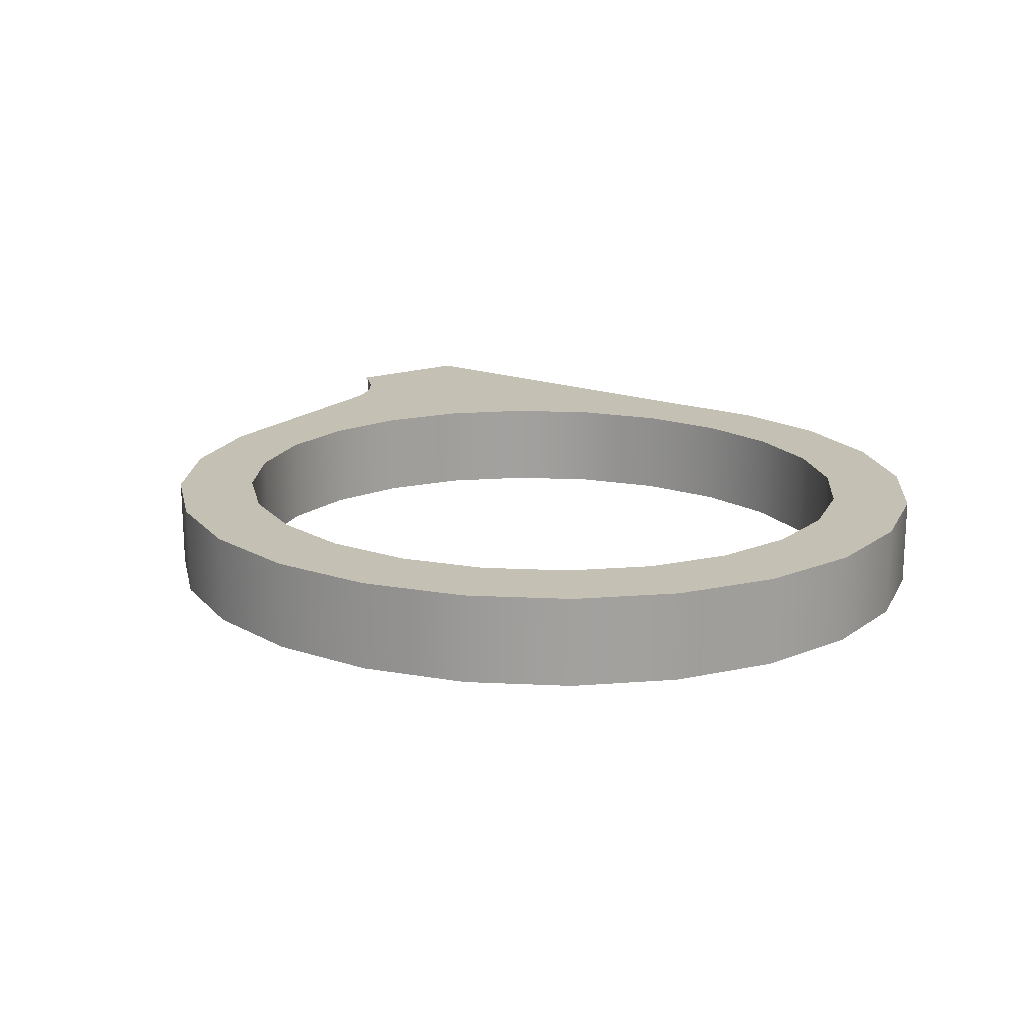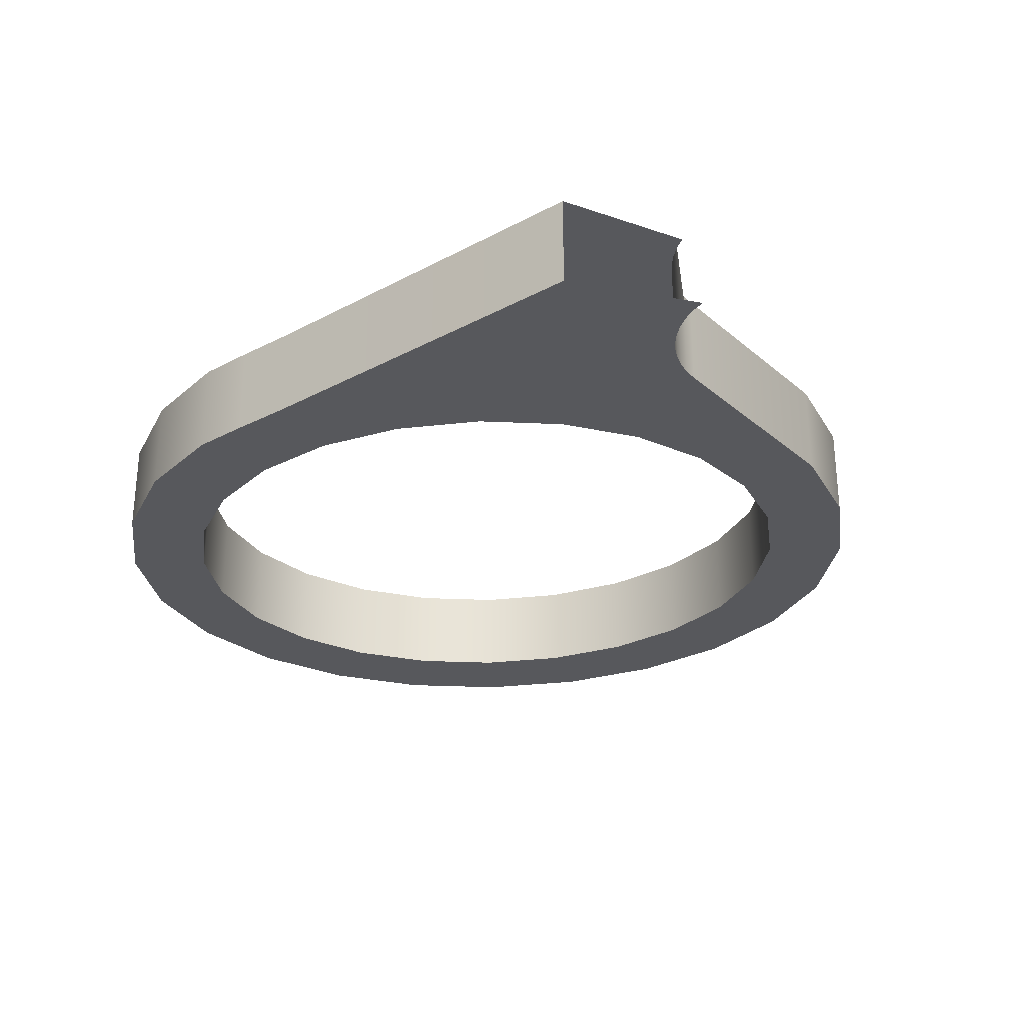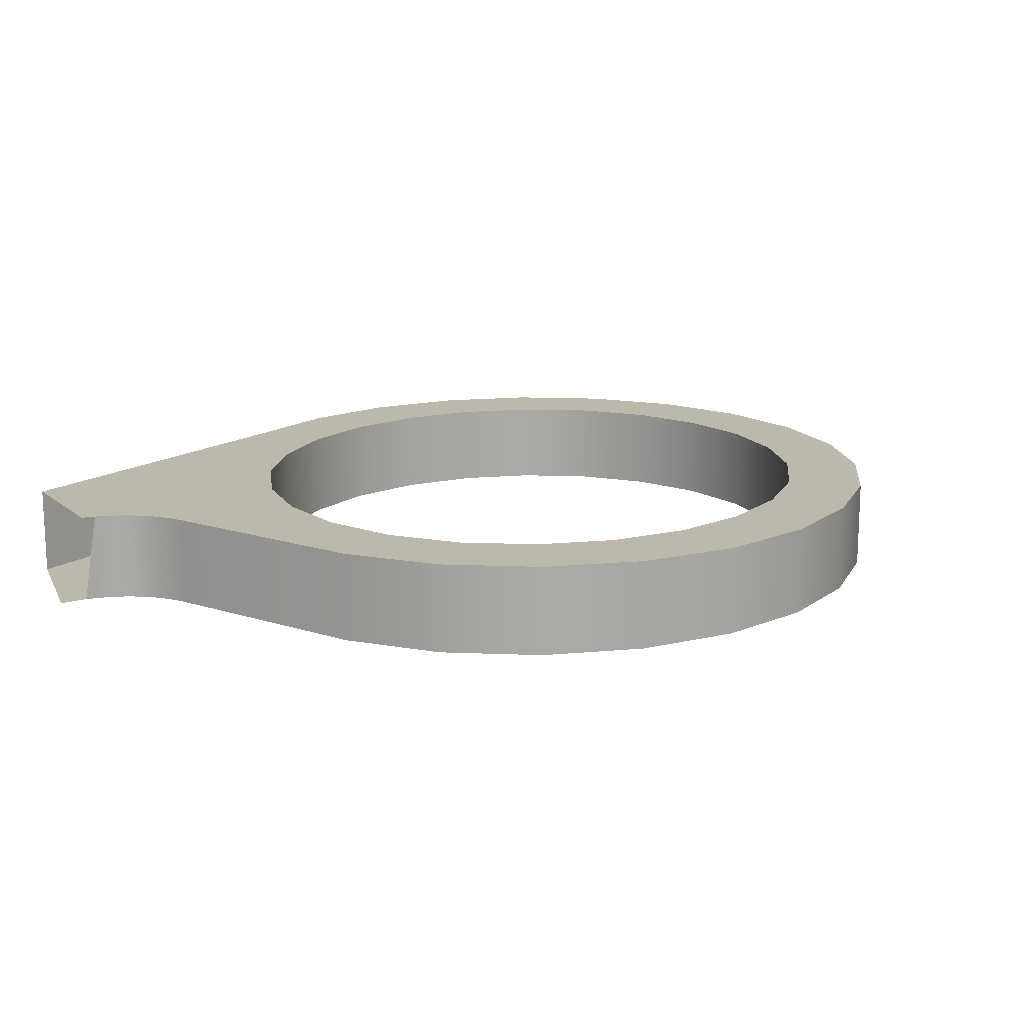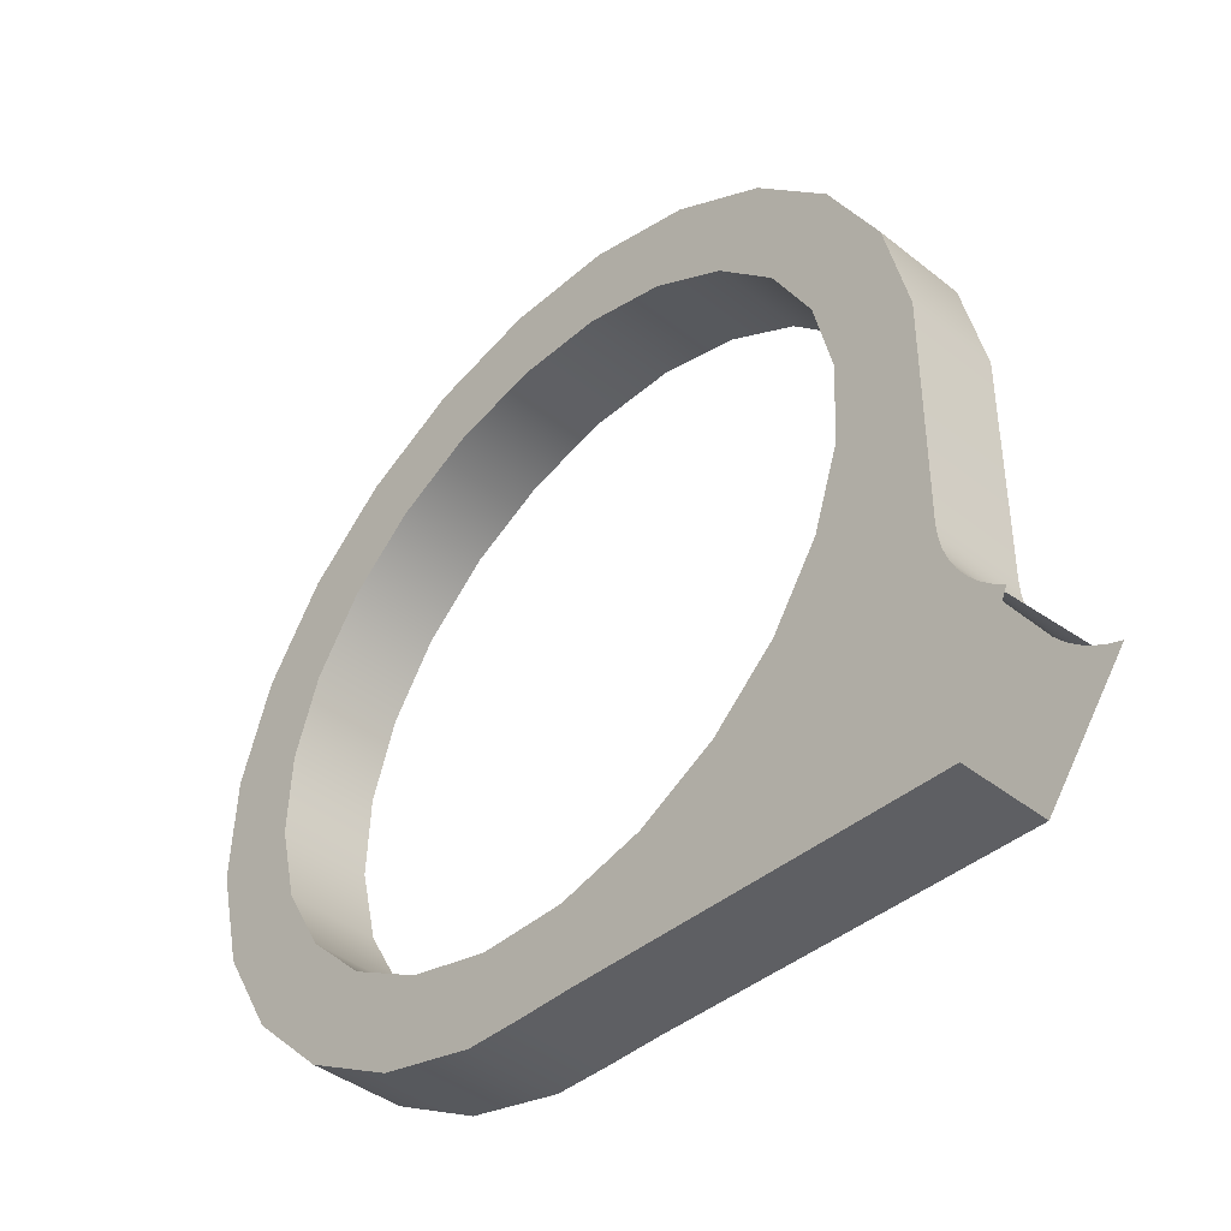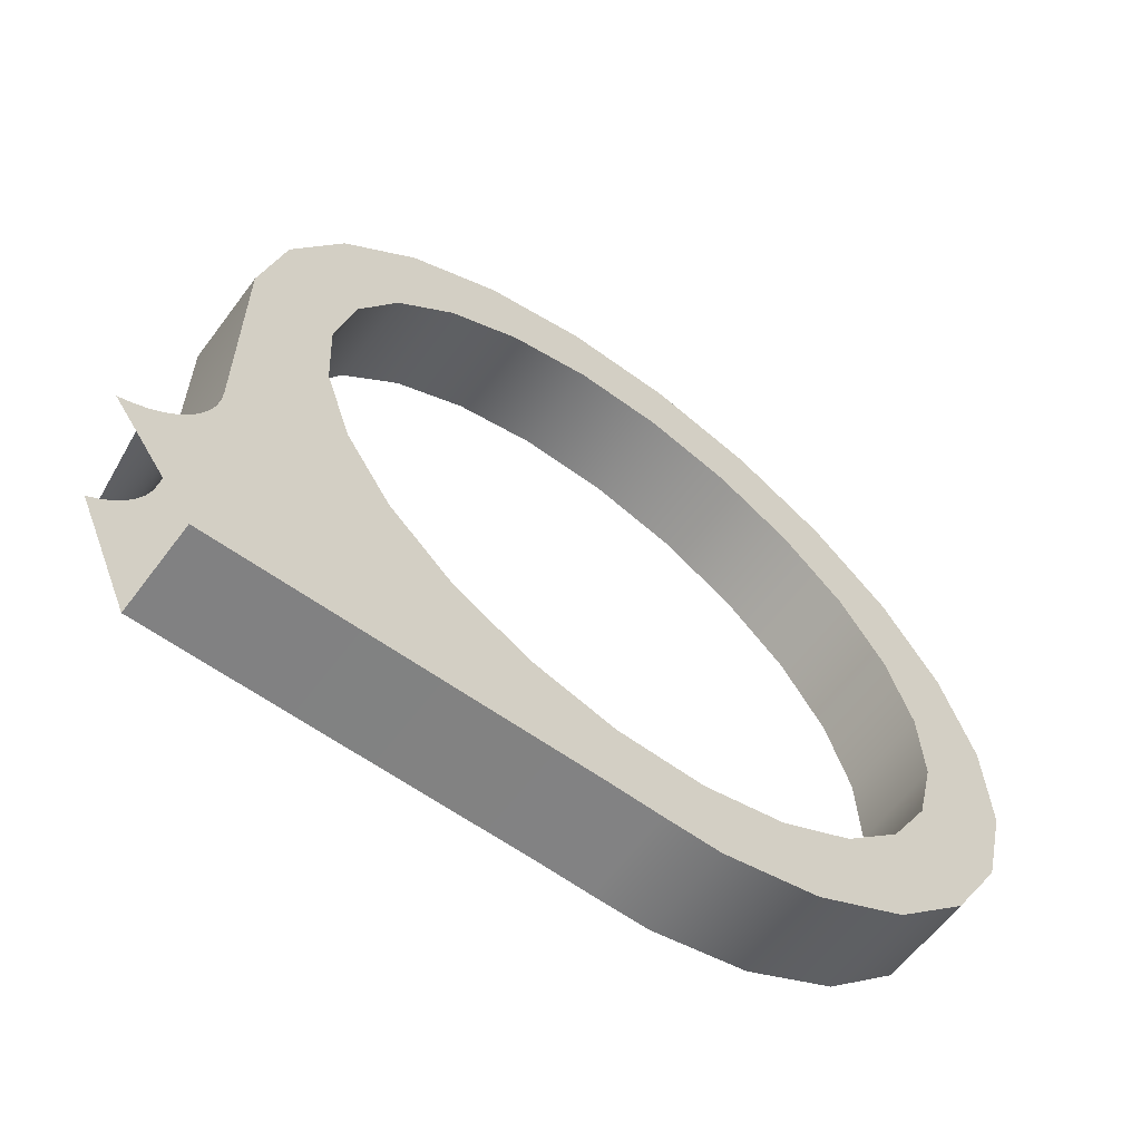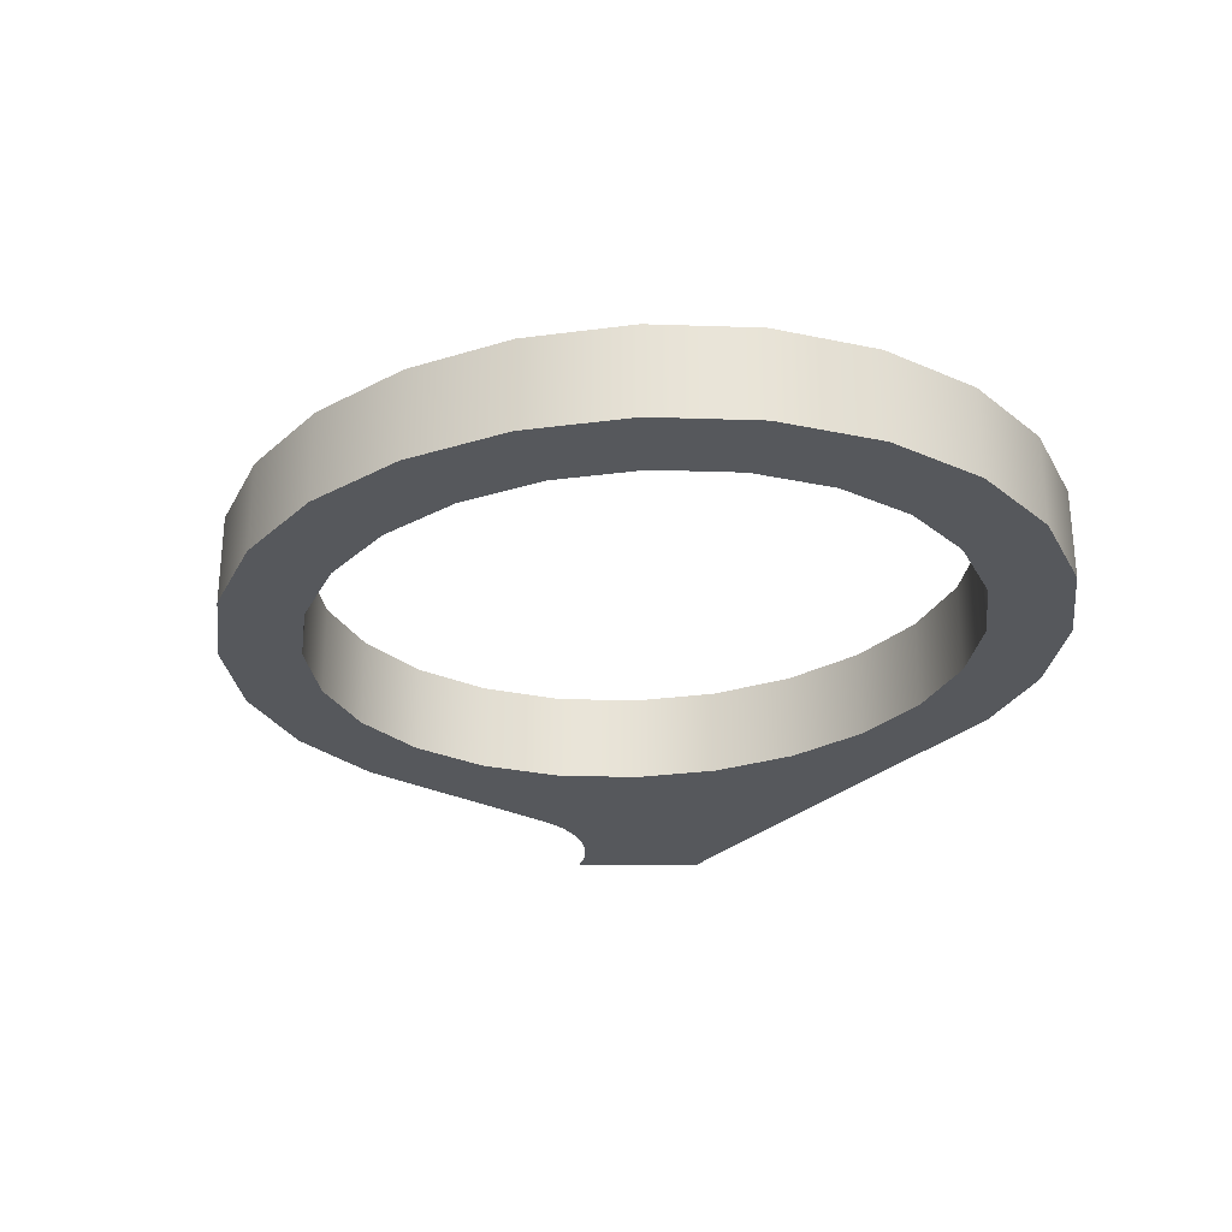
<metadata>
{"format":"obj","ext":"obj","renderer":"f3d","projection":"perspective","resolution":1024,"background":"white","views":[{"elev":18.2,"azim":33.9,"up":"+Y"},{"elev":-28.4,"azim":-141.4,"up":"+Y"},{"elev":14.9,"azim":-55.1,"up":"+Y"},{"elev":-41.1,"azim":-134.0,"up":"+Z"},{"elev":-60.5,"azim":-36.5,"up":"+Z"},{"elev":-28.2,"azim":53.8,"up":"+Y"}]}
</metadata>
<code>
v 0.313 0.01945 0.04565
v 0.2803 -0.01949 0.06348
v 0.313 -0.01949 0.04565
v 0.2803 0.01945 0.06348
v 0.1861 -0.01949 0.001298
v 0.3489 0.01945 0.03603
v 0.1861 0.01945 0.001298
v 0.2531 0.01945 0.0883
v 0.3441 -0.01949 0.001759
v 0.2531 -0.01949 0.0883
v 0.3489 -0.01949 0.03603
v 0.3441 0.01945 0.001759
v 0.2333 -0.01949 0.1184
v 0.3857 -0.01949 0.03528
v 0.3667 0.01945 0.001298
v 0.2333 0.01945 0.1184
v 0.3667 -0.01949 0.001298
v 0.2223 -0.01949 0.1518
v 0.3857 0.01945 0.03528
v 0.2223 0.01945 0.1518
v 0.2206 -0.01949 0.1862
v 0.4208 0.01945 0.04345
v 0.3913 -0.01949 0.001298
v 0.3913 0.01945 0.001298
v 0.2206 0.01945 0.1862
v 0.2183 -0.01949 0.27
v 0.4208 -0.01949 0.04345
v 0.1519 -0.01949 0.0483
v 0.2183 0.01945 0.27
v 0.2286 0.01945 0.2192
v 0.2286 -0.01949 0.2192
v 0.1964 -0.01949 0.2321
v 0.4519 0.01945 0.05999
v 0.433 0.01945 0.011
v 0.433 -0.01949 0.011
v 0.1576 -0.01949 0.05023
v 0.1964 0.01945 0.2321
v 0.2456 -0.01949 0.2486
v 0.1861 -0.01949 0.1895
v 0.4519 -0.01949 0.05999
v 0.163 -0.01949 0.0529
v 0.1861 0.01945 0.1895
v 0.2456 0.01945 0.2486
v 0.2501 -0.01949 0.3004
v 0.1861 -0.01949 0.09281
v 0.4767 0.01945 0.08375
v 0.4722 0.01945 0.03188
v 0.4722 -0.01949 0.03188
v 0.1681 -0.01949 0.05625
v 0.1861 0.01945 0.09281
v 0.2501 0.01945 0.3004
v 0.2705 -0.01949 0.2723
v 0.2705 0.01945 0.2723
v 0.1857 -0.01949 0.08679
v 0.4767 -0.01949 0.08375
v 0.163 0.01945 0.0529
v 0.1726 -0.01949 0.06022
v 0.1681 0.01945 0.05625
v 0.1857 0.01945 0.08679
v 0.2893 -0.01949 0.3213
v 0.2893 0.01945 0.3213
v 0.1845 -0.01949 0.08088
v 0.4937 -0.01949 0.1131
v 0.4937 0.01945 0.1131
v 0.504 -0.01949 0.0623
v 0.1766 -0.01949 0.06475
v 0.1845 0.01945 0.08088
v 0.3015 -0.01949 0.2889
v 0.1826 -0.01949 0.07517
v 0.504 0.01945 0.0623
v 0.1726 0.01945 0.06022
v 0.1799 -0.01949 0.06977
v 0.1826 0.01945 0.07517
v 0.3015 0.01945 0.2889
v 0.333 -0.01949 0.3315
v 0.333 0.01945 0.3315
v 0.5017 -0.01949 0.1461
v 0.5017 0.01945 0.1461
v 0.526 0.01945 0.1002
v 0.1766 0.01945 0.06475
v 0.1799 0.01945 0.06977
v 0.3366 -0.01949 0.297
v 0.5202 0.01945 0.229
v 0.526 -0.01949 0.1002
v 0.5202 -0.01949 0.229
v 0.3366 0.01945 0.297
v 0.3734 -0.01949 0.2963
v 0.3783 0.01945 0.3306
v 0.5001 -0.01949 0.1805
v 0.5001 0.01945 0.1805
v 0.5363 0.01945 0.1429
v 0.5342 0.01945 0.1868
v 0.3734 0.01945 0.2963
v 0.3783 -0.01949 0.3306
v 0.4956 0.01945 0.2665
v 0.5363 -0.01949 0.1429
v 0.5342 -0.01949 0.1868
v 0.4956 -0.01949 0.2665
v 0.4094 -0.01949 0.2867
v 0.4222 0.01945 0.3188
v 0.4094 0.01945 0.2867
v 0.489 -0.01949 0.2139
v 0.489 0.01945 0.2139
v 0.4222 -0.01949 0.3188
v 0.4622 0.01945 0.297
v 0.4622 -0.01949 0.297
v 0.442 -0.01949 0.2688
v 0.442 0.01945 0.2688
v 0.4692 -0.01949 0.244
v 0.4692 0.01945 0.244
f 1 2 3
f 2 1 4
f 3 2 1
f 4 1 2
f 5 3 2
f 2 3 5
f 3 6 1
f 1 6 3
f 1 7 4
f 4 7 1
f 8 2 4
f 4 2 8
f 9 3 5
f 5 3 9
f 5 2 10
f 10 2 5
f 6 3 11
f 11 3 6
f 6 12 1
f 1 12 6
f 1 12 7
f 7 12 1
f 4 7 8
f 8 7 4
f 2 8 10
f 10 8 2
f 9 11 3
f 3 11 9
f 5 12 9
f 9 12 5
f 5 10 13
f 13 10 5
f 14 6 11
f 11 6 14
f 6 15 12
f 12 15 6
f 12 5 7
f 7 5 12
f 8 7 16
f 16 7 8
f 16 10 8
f 8 10 16
f 17 11 9
f 9 11 17
f 12 17 9
f 9 17 12
f 10 16 13
f 13 16 10
f 5 13 18
f 18 13 5
f 6 14 19
f 19 14 6
f 17 14 11
f 11 14 17
f 19 15 6
f 6 15 19
f 17 12 15
f 15 12 17
f 16 7 20
f 20 7 16
f 20 13 16
f 16 13 20
f 13 20 18
f 18 20 13
f 5 18 21
f 21 18 5
f 14 22 19
f 19 22 14
f 23 14 17
f 17 14 23
f 19 24 15
f 15 24 19
f 15 23 17
f 17 23 15
f 20 7 25
f 25 7 20
f 25 18 20
f 20 18 25
f 18 25 21
f 21 25 18
f 5 21 26
f 26 21 5
f 22 14 27
f 27 14 22
f 22 24 19
f 19 24 22
f 23 27 14
f 14 27 23
f 23 15 24
f 24 15 23
f 25 7 29
f 29 7 25
f 30 21 25
f 25 21 30
f 31 26 21
f 21 26 31
f 5 26 32
f 32 26 5
f 27 33 22
f 22 33 27
f 22 34 24
f 24 34 22
f 35 27 23
f 23 27 35
f 24 35 23
f 23 35 24
f 5 36 28
f 28 36 5
f 29 7 37
f 37 7 29
f 29 30 25
f 25 30 29
f 21 30 31
f 31 30 21
f 38 26 31
f 31 26 38
f 26 37 32
f 32 37 26
f 5 32 39
f 39 32 5
f 33 27 40
f 40 27 33
f 33 34 22
f 22 34 33
f 35 24 34
f 34 24 35
f 35 40 27
f 27 40 35
f 5 41 36
f 36 41 5
f 37 7 42
f 42 7 37
f 37 26 29
f 29 26 37
f 29 43 30
f 30 43 29
f 43 31 30
f 30 31 43
f 38 44 26
f 26 44 38
f 31 43 38
f 38 43 31
f 42 32 37
f 37 32 42
f 32 42 39
f 39 42 32
f 5 39 45
f 45 39 5
f 40 46 33
f 33 46 40
f 33 47 34
f 34 47 33
f 34 48 35
f 35 48 34
f 48 40 35
f 35 40 48
f 5 49 41
f 41 49 5
f 42 7 50
f 50 7 42
f 26 51 29
f 29 51 26
f 51 43 29
f 29 43 51
f 52 44 38
f 38 44 52
f 51 26 44
f 44 26 51
f 53 38 43
f 43 38 53
f 50 39 42
f 42 39 50
f 39 50 45
f 45 50 39
f 5 45 54
f 54 45 5
f 46 40 55
f 55 40 46
f 46 47 33
f 33 47 46
f 48 34 47
f 47 34 48
f 48 55 40
f 40 55 48
f 5 57 49
f 49 57 5
f 58 41 49
f 49 41 58
f 7 59 50
f 50 59 7
f 51 53 43
f 43 53 51
f 52 60 44
f 44 60 52
f 38 53 52
f 52 53 38
f 44 61 51
f 51 61 44
f 59 45 50
f 50 45 59
f 45 59 54
f 54 59 45
f 5 54 62
f 62 54 5
f 63 46 55
f 55 46 63
f 64 47 46
f 46 47 64
f 47 65 48
f 48 65 47
f 48 63 55
f 55 63 48
f 58 7 56
f 56 7 58
f 5 66 57
f 57 66 5
f 57 58 49
f 49 58 57
f 59 7 67
f 67 7 59
f 61 53 51
f 51 53 61
f 68 60 52
f 52 60 68
f 61 44 60
f 60 44 61
f 53 68 52
f 52 68 53
f 67 54 59
f 59 54 67
f 54 67 62
f 62 67 54
f 5 62 69
f 69 62 5
f 46 63 64
f 64 63 46
f 64 70 47
f 47 70 64
f 65 47 70
f 70 47 65
f 65 63 48
f 48 63 65
f 71 7 58
f 58 7 71
f 5 72 66
f 66 72 5
f 66 71 57
f 57 71 66
f 58 57 71
f 71 57 58
f 67 7 73
f 73 7 67
f 61 74 53
f 53 74 61
f 68 75 60
f 60 75 68
f 60 76 61
f 61 76 60
f 68 53 74
f 74 53 68
f 73 62 67
f 67 62 73
f 62 73 69
f 69 73 62
f 5 69 72
f 72 69 5
f 77 64 63
f 63 64 77
f 70 64 78
f 78 64 70
f 79 65 70
f 70 65 79
f 63 65 77
f 77 65 63
f 80 7 71
f 71 7 80
f 72 80 66
f 66 80 72
f 71 66 80
f 80 66 71
f 73 7 81
f 81 7 73
f 76 74 61
f 61 74 76
f 82 75 68
f 68 75 82
f 76 60 75
f 75 60 76
f 74 82 68
f 68 82 74
f 81 69 73
f 73 69 81
f 69 81 72
f 72 81 69
f 64 77 78
f 78 77 64
f 83 70 78
f 78 70 83
f 65 79 84
f 84 79 65
f 83 79 70
f 70 79 83
f 65 85 77
f 77 85 65
f 81 7 80
f 80 7 81
f 80 72 81
f 81 72 80
f 76 86 74
f 74 86 76
f 87 75 82
f 82 75 87
f 75 88 76
f 76 88 75
f 82 74 86
f 86 74 82
f 89 78 77
f 77 78 89
f 83 78 90
f 90 78 83
f 91 84 79
f 79 84 91
f 84 85 65
f 65 85 84
f 92 79 83
f 83 79 92
f 77 85 89
f 89 85 77
f 76 93 86
f 86 93 76
f 87 94 75
f 75 94 87
f 86 87 82
f 82 87 86
f 88 75 94
f 94 75 88
f 88 93 76
f 76 93 88
f 78 89 90
f 90 89 78
f 83 90 95
f 95 90 83
f 84 91 96
f 96 91 84
f 79 92 91
f 91 92 79
f 84 97 85
f 85 97 84
f 83 97 92
f 92 97 83
f 89 85 98
f 98 85 89
f 87 86 93
f 93 86 87
f 99 94 87
f 87 94 99
f 94 100 88
f 88 100 94
f 88 101 93
f 93 101 88
f 102 90 89
f 89 90 102
f 95 90 103
f 103 90 95
f 95 85 83
f 83 85 95
f 92 96 91
f 91 96 92
f 97 84 96
f 96 84 97
f 97 83 85
f 85 83 97
f 96 92 97
f 97 92 96
f 85 95 98
f 98 95 85
f 89 98 102
f 102 98 89
f 101 87 93
f 93 87 101
f 99 104 94
f 94 104 99
f 87 101 99
f 99 101 87
f 100 94 104
f 104 94 100
f 100 101 88
f 88 101 100
f 90 102 103
f 103 102 90
f 95 103 105
f 105 103 95
f 95 106 98
f 98 106 95
f 102 98 106
f 106 98 102
f 107 104 99
f 99 104 107
f 101 107 99
f 99 107 101
f 106 100 104
f 104 100 106
f 100 108 101
f 101 108 100
f 109 103 102
f 102 103 109
f 105 103 110
f 110 103 105
f 106 95 105
f 105 95 106
f 102 106 109
f 109 106 102
f 107 106 104
f 104 106 107
f 107 101 108
f 108 101 107
f 100 106 105
f 105 106 100
f 105 108 100
f 100 108 105
f 103 109 110
f 110 109 103
f 105 110 108
f 108 110 105
f 109 106 107
f 107 106 109
f 108 109 107
f 107 109 108
f 109 108 110
f 110 108 109

</code>
